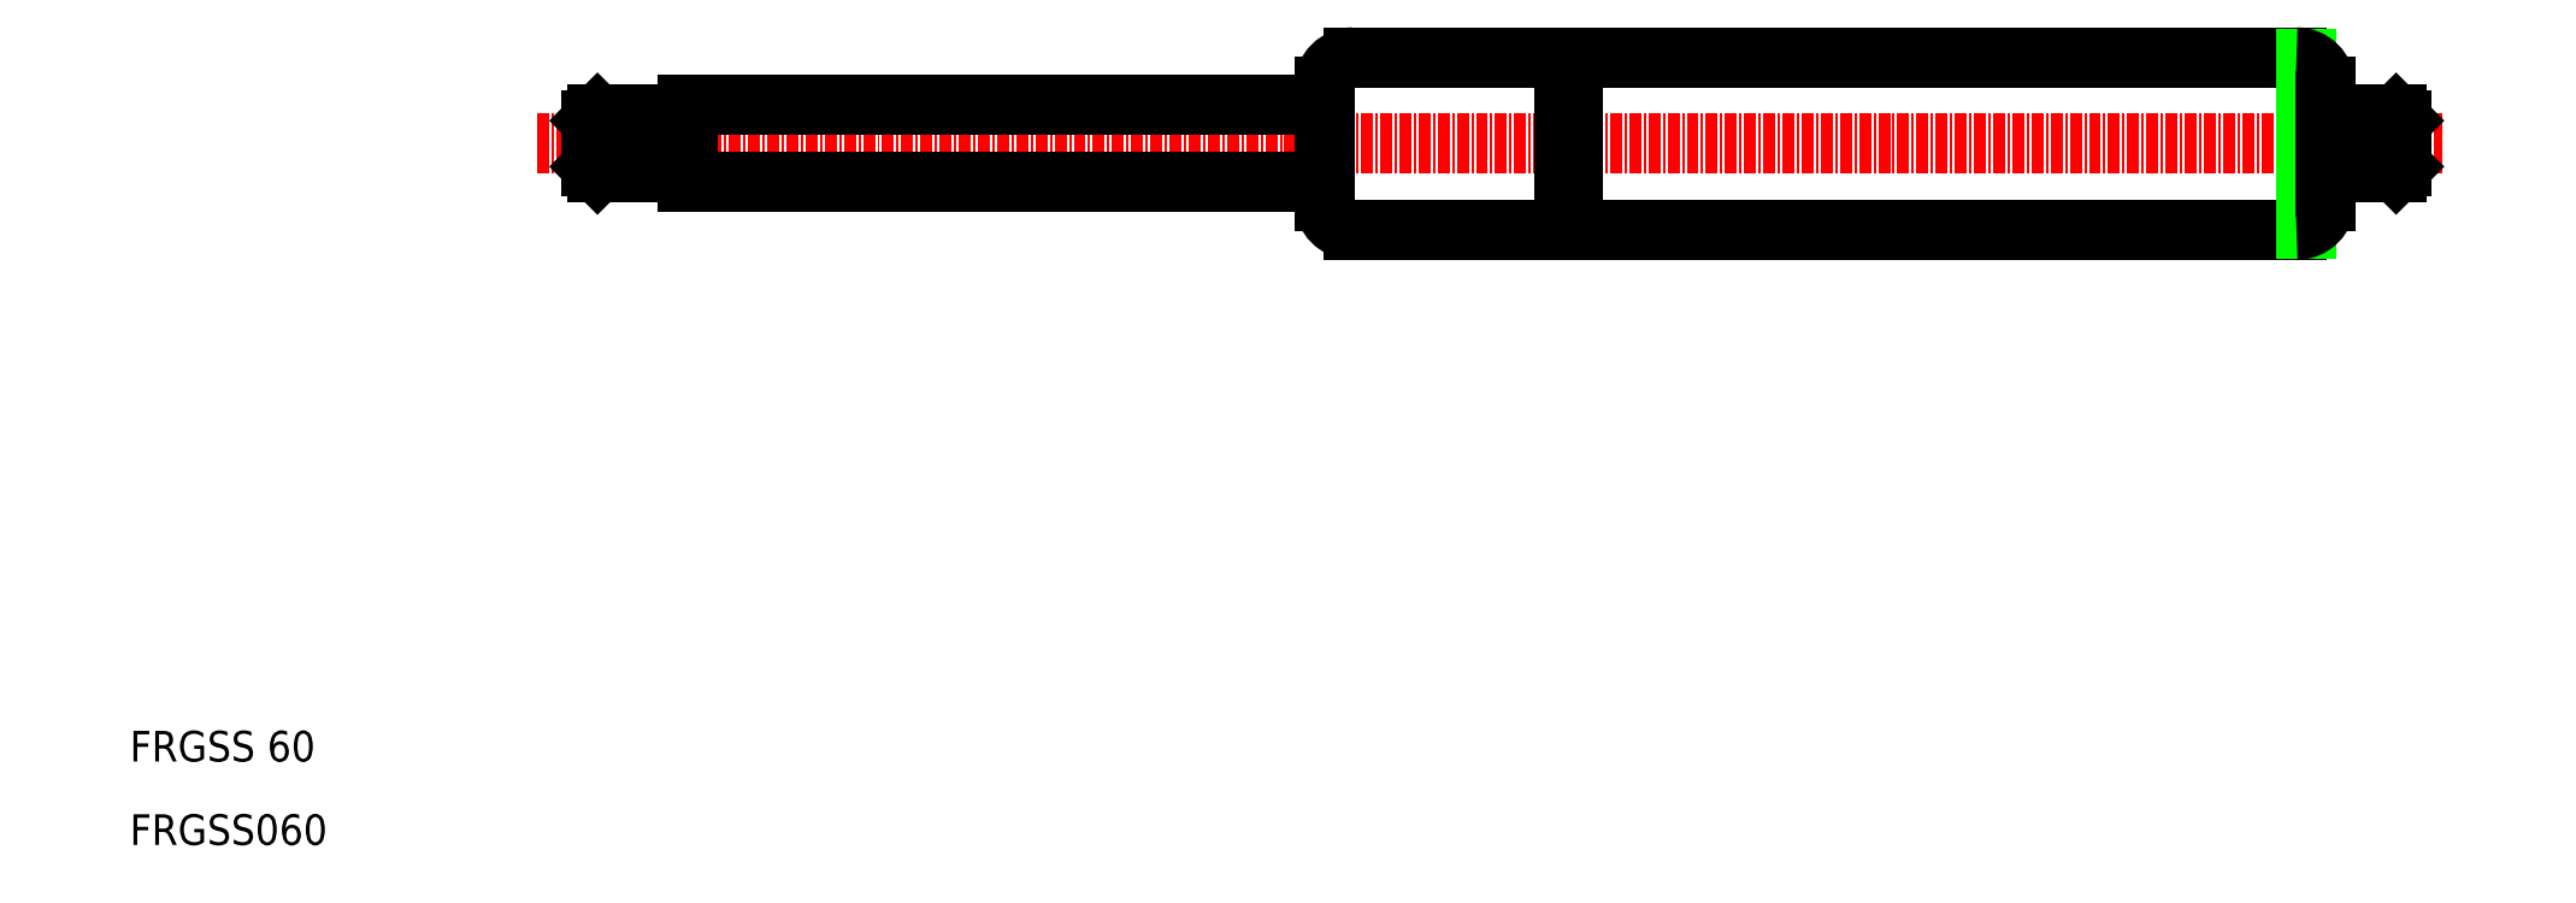
<metadata>
{"format":"dxf","ext":"dxf","renderer":"ezdxf+matplotlib","layout":"modelspace","background":"white","min_lineweight":24,"dpi":150}
</metadata>
<code>
0
SECTION
2
ENTITIES
0
LINE
8
0
10
110.8
20
166.6
30
0
11
132.8
21
166.6
31
0
0
LINE
8
0
10
110.8
20
184.6
30
0
11
132.8
21
184.6
31
0
0
LINE
8
CENTER
10
25.66
20
175.6
30
0
11
224.6
21
175.6
31
0
0
LINE
8
0
10
41.34
20
179.6
30
0
11
41.34
21
171.6
31
0
0
LINE
8
0
10
107.8
20
181.6
30
0
11
107.8
21
169.6
31
0
0
LINE
8
0
10
41.34
20
171.6
30
0
11
107.8
21
171.6
31
0
0
LINE
8
0
10
31.34
20
178
30
0
11
39.84
21
178
31
0
0
LINE
8
0
10
31.34
20
173.2
30
0
11
39.84
21
173.2
31
0
0
LINE
8
0
10
31.94
20
172.6
30
0
11
41.34
21
172.6
31
0
0
LINE
8
0
10
41.34
20
178.6
30
0
11
31.94
21
178.6
31
0
0
LINE
8
0
10
31.94
20
178.6
30
0
11
31.34
21
178
31
0
0
LINE
8
0
10
31.34
20
173.2
30
0
11
31.94
21
172.6
31
0
0
LINE
8
0
10
31.34
20
173.2
30
0
11
31.34
21
178
31
0
0
LINE
8
0
10
31.94
20
178.6
30
0
11
31.94
21
172.6
31
0
0
LINE
8
0
10
39.84
20
178.6
30
0
11
39.84
21
172.6
31
0
0
ARC
8
0
10
110.8
20
169.6
30
0
40
3
50
180
51
270
0
LINE
8
0
10
41.34
20
179.6
30
0
11
107.8
21
179.6
31
0
0
ARC
8
0
10
110.8
20
181.6
30
0
40
3
50
90
51
180
0
LINE
8
0
10
220.3
20
178
30
0
11
212.8
21
178
31
0
0
LINE
8
0
10
220.3
20
173.2
30
0
11
212.8
21
173.2
31
0
0
LINE
8
0
10
219.7
20
172.6
30
0
11
212.8
21
172.6
31
0
0
LINE
8
0
10
212.8
20
178.6
30
0
11
219.7
21
178.6
31
0
0
LINE
8
0
10
133.8
20
184.6
30
0
11
133.8
21
166.6
31
0
0
LINE
8
0
10
132.8
20
184.6
30
0
11
132.8
21
166.6
31
0
0
LINE
8
0
10
133.8
20
166.6
30
0
11
209.3
21
166.6
31
0
0
ARC
8
0
10
133.3
20
166.6
30
0
40
0.5
50
0
51
180
0
LINE
8
0
10
212.8
20
172.6
30
0
11
212.8
21
178.6
31
0
0
LINE
8
0
10
212.8
20
173.2
30
0
11
212.3
21
173.2
31
0
0
LINE
8
0
10
212.8
20
178
30
0
11
212.3
21
178
31
0
0
LINE
8
0
10
133.8
20
184.6
30
0
11
209.3
21
184.6
31
0
0
ARC
8
0
10
133.3
20
184.6
30
0
40
0.5
50
180
51
0
0
LINE
8
0
10
219.7
20
178.6
30
0
11
219.7
21
172.6
31
0
0
LINE
8
0
10
220.3
20
173.2
30
0
11
220.3
21
178
31
0
0
LINE
8
0
10
220.3
20
173.2
30
0
11
219.7
21
172.6
31
0
0
LINE
8
0
10
219.7
20
178.6
30
0
11
220.3
21
178
31
0
0
LINE
8
0
10
212.3
20
181.6
30
0
11
212.3
21
169.6
31
0
0
LINE
8
0
10
210.3
20
184.5
30
0
11
210.3
21
166.8
31
0
0
LINE
8
0
10
212.3
20
171.1
30
0
11
212.3
21
180.1
31
0
0
ARC
8
0
10
209.3
20
169.6
30
0
40
3
50
270
51
0
0
ARC
8
0
10
209.3
20
181.6
30
0
40
3
50
0
51
90
0
TEXT
8
0
10
-16.89
20
102.4
30
0
40
3.2
1
FRGSS060
0
TEXT
8
0
10
-16.89
20
111.1
30
0
40
3.2
1
FRGSS 60
0
ENDSEC
0
EOF

</code>
